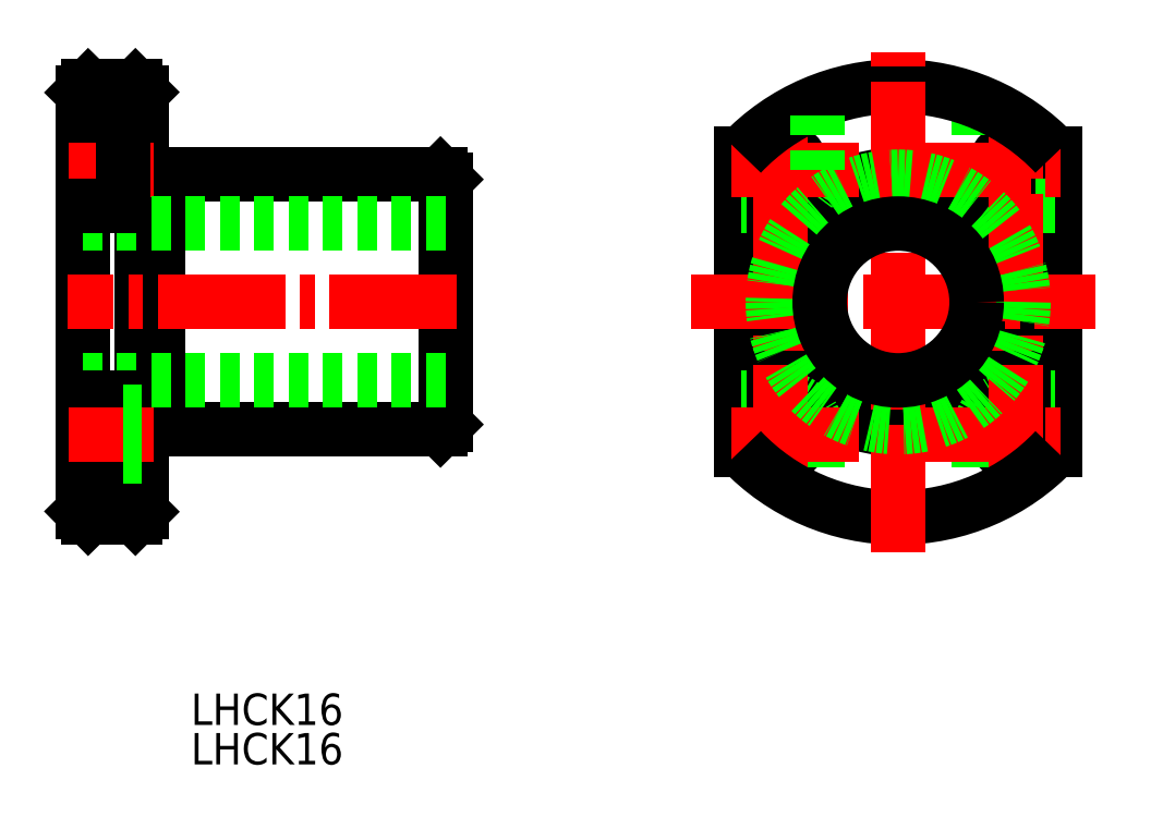
<metadata>
{"format":"dxf","ext":"dxf","renderer":"ezdxf+matplotlib","layout":"modelspace","background":"white","min_lineweight":24,"dpi":150}
</metadata>
<code>
0
SECTION
2
ENTITIES
0
TEXT
8
0
10
398.9
20
223.2
30
0
40
3.2
1
LHCK16
0
TEXT
8
0
10
398.9
20
227.2
30
0
40
3.2
1
LHCK16
0
LINE
8
0
10
393.8
20
291.8
30
0
11
393.2
21
292.4
31
0
0
LINE
8
0
10
387.8
20
266.4
30
0
11
387.8
21
266.5
31
0
0
LINE
8
0
10
393.8
20
291.8
30
0
11
393.8
21
249
31
0
0
LINE
8
0
10
387.8
20
249
30
0
11
387.8
21
291.8
31
0
0
LINE
8
0
10
424.3
20
283.4
30
0
11
395.6
21
283.4
31
0
0
LINE
8
0
10
395.6
20
283.1
30
0
11
395.6
21
257.4
31
0
0
LINE
8
0
10
424.8
20
257.9
30
0
11
424.8
21
270.4
31
0
0
LINE
8
0
10
424.8
20
282.9
30
0
11
424.3
21
283.4
31
0
0
LINE
8
0
10
395.6
20
283.1
30
0
11
393.8
21
283.1
31
0
0
LINE
8
0
10
424.8
20
282
30
0
11
424.8
21
270.4
31
0
0
LINE
8
0
10
424.8
20
282
30
0
11
424.8
21
282.9
31
0
0
LINE
8
0
10
395.6
20
283.4
30
0
11
395.6
21
283.1
31
0
0
LINE
8
0
10
393.2
20
248.4
30
0
11
391.9
21
248.4
31
0
0
LINE
8
0
10
393.8
20
249
30
0
11
393.2
21
248.4
31
0
0
LINE
8
0
10
424.3
20
257.4
30
0
11
395.6
21
257.4
31
0
0
LINE
8
0
10
424.8
20
257.9
30
0
11
424.3
21
257.4
31
0
0
LINE
8
0
10
395.6
20
257.6
30
0
11
393.8
21
257.6
31
0
0
LINE
8
CENTER
10
426
20
270.4
30
0
11
386.3
21
270.4
31
0
0
LINE
8
CENTER
10
386.3
20
283.9
30
0
11
395
21
283.9
31
0
0
LINE
8
0
10
391.9
20
286.1
30
0
11
393.8
21
286.1
31
0
0
LINE
8
0
10
391.9
20
281.6
30
0
11
393.8
21
281.6
31
0
0
LINE
8
0
10
424.8
20
262.4
30
0
11
387.8
21
262.4
31
0
0
LINE
8
0
10
424.8
20
278.4
30
0
11
387.8
21
278.4
31
0
0
CIRCLE
8
0
10
471
20
270.4
30
0
40
13
0
CIRCLE
8
0
10
483
20
283.9
30
0
40
2.25
0
CIRCLE
8
0
10
459
20
283.9
30
0
40
2.25
0
LINE
8
0
10
455
20
285.5
30
0
11
455
21
255.3
31
0
0
CIRCLE
8
0
10
483
20
256.9
30
0
40
2.25
0
LINE
8
0
10
487
20
255.3
30
0
11
487
21
285.5
31
0
0
CIRCLE
8
0
10
459
20
256.9
30
0
40
2.25
0
LINE
8
0
10
462.7
20
250
30
0
11
462.7
21
256.9
31
0
0
ARC
8
0
10
459
20
256.9
30
0
40
3.75
50
0
51
90
0
LINE
8
0
10
459
20
280.1
30
0
11
455
21
280.1
31
0
0
LINE
8
0
10
459
20
260.6
30
0
11
455
21
260.6
31
0
0
LINE
8
0
10
479.2
20
250
30
0
11
479.2
21
256.9
31
0
0
ARC
8
0
10
459
20
283.9
30
0
40
3.75
50
270
51
0
0
LINE
8
0
10
479.2
20
283.9
30
0
11
479.2
21
290.8
31
0
0
LINE
8
0
10
487
20
280.1
30
0
11
483
21
280.1
31
0
0
ARC
8
0
10
483
20
283.9
30
0
40
3.75
50
180
51
270
0
ARC
8
0
10
483
20
256.9
30
0
40
3.75
50
90
51
180
0
LINE
8
0
10
483
20
260.6
30
0
11
487
21
260.6
31
0
0
LINE
8
0
10
454
20
283.9
30
0
11
488
21
283.9
31
0
0
LINE
8
0
10
459
20
250.9
30
0
11
459
21
289.8
31
0
0
LINE
8
0
10
483
20
250.9
30
0
11
483
21
289.8
31
0
0
LINE
8
0
10
454
20
256.9
30
0
11
488
21
256.9
31
0
0
ARC
8
0
10
471
20
270.4
30
0
40
22
50
223.3
51
316.7
0
ARC
8
0
10
471
20
270.4
30
0
40
22
50
43.34
51
136.7
0
LINE
8
0
10
449.9
20
270.4
30
0
11
491.1
21
270.4
31
0
0
LINE
8
0
10
471
20
244.9
30
0
11
471
21
296.9
31
0
0
CIRCLE
8
0
10
471
20
270.4
30
0
40
12.77
0
CIRCLE
8
0
10
471
20
270.4
30
0
40
8
0
LINE
8
0
10
462.7
20
283.9
30
0
11
462.7
21
290.8
31
0
0
LINE
8
0
10
387.8
20
250
30
0
11
391.9
21
250
31
0
0
LINE
8
0
10
387.8
20
260.6
30
0
11
391.9
21
260.6
31
0
0
LINE
8
0
10
391.9
20
260.6
30
0
11
391.9
21
250
31
0
0
LINE
8
0
10
387.8
20
249
30
0
11
388.4
21
248.4
31
0
0
LINE
8
CENTER
10
386.3
20
256.9
30
0
11
395
21
256.9
31
0
0
LINE
8
0
10
391.9
20
254.6
30
0
11
393.8
21
254.6
31
0
0
LINE
8
0
10
391.9
20
259.1
30
0
11
393.8
21
259.1
31
0
0
LINE
8
0
10
388.4
20
248.4
30
0
11
391.9
21
248.4
31
0
0
LINE
8
0
10
387.8
20
290.8
30
0
11
391.9
21
290.8
31
0
0
LINE
8
0
10
387.8
20
280.1
30
0
11
391.9
21
280.1
31
0
0
LINE
8
0
10
391.9
20
280.1
30
0
11
391.9
21
290.8
31
0
0
LINE
8
0
10
387.8
20
291.8
30
0
11
388.4
21
292.4
31
0
0
LINE
8
0
10
388.4
20
292.4
30
0
11
391.9
21
292.4
31
0
0
LINE
8
0
10
393.2
20
292.4
30
0
11
391.9
21
292.4
31
0
0
VIEWPORT
8
0
10
5.614
20
3.902
30
0
40
9.313
41
6.293
68
     1
69
     1
0
VIEWPORT
8
0
10
5.614
20
3.902
30
0
40
8.982
41
6.243
68
     2
69
     2
0
ENDSEC
0
EOF

</code>
